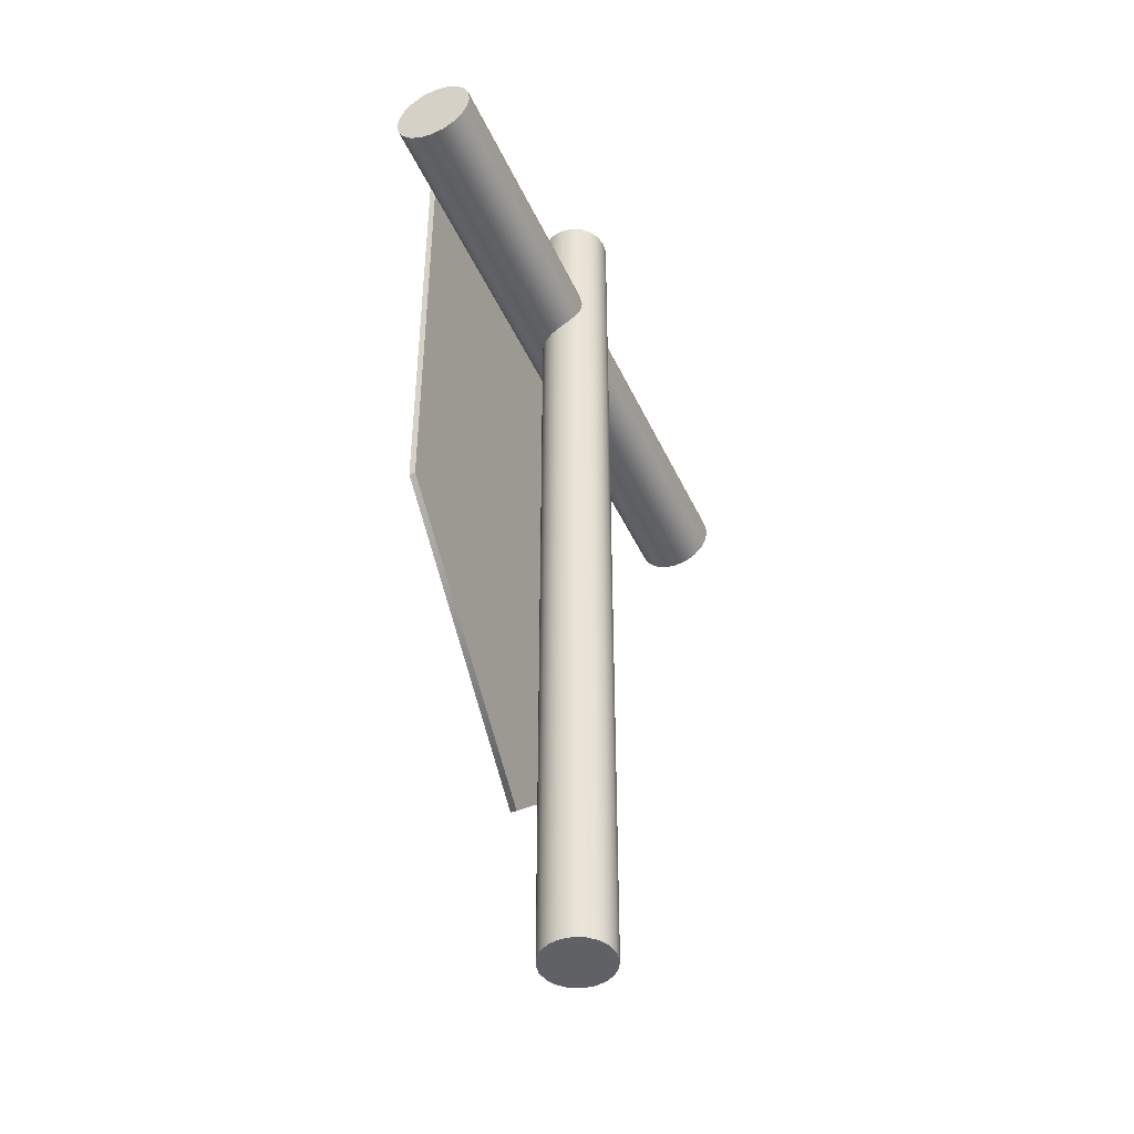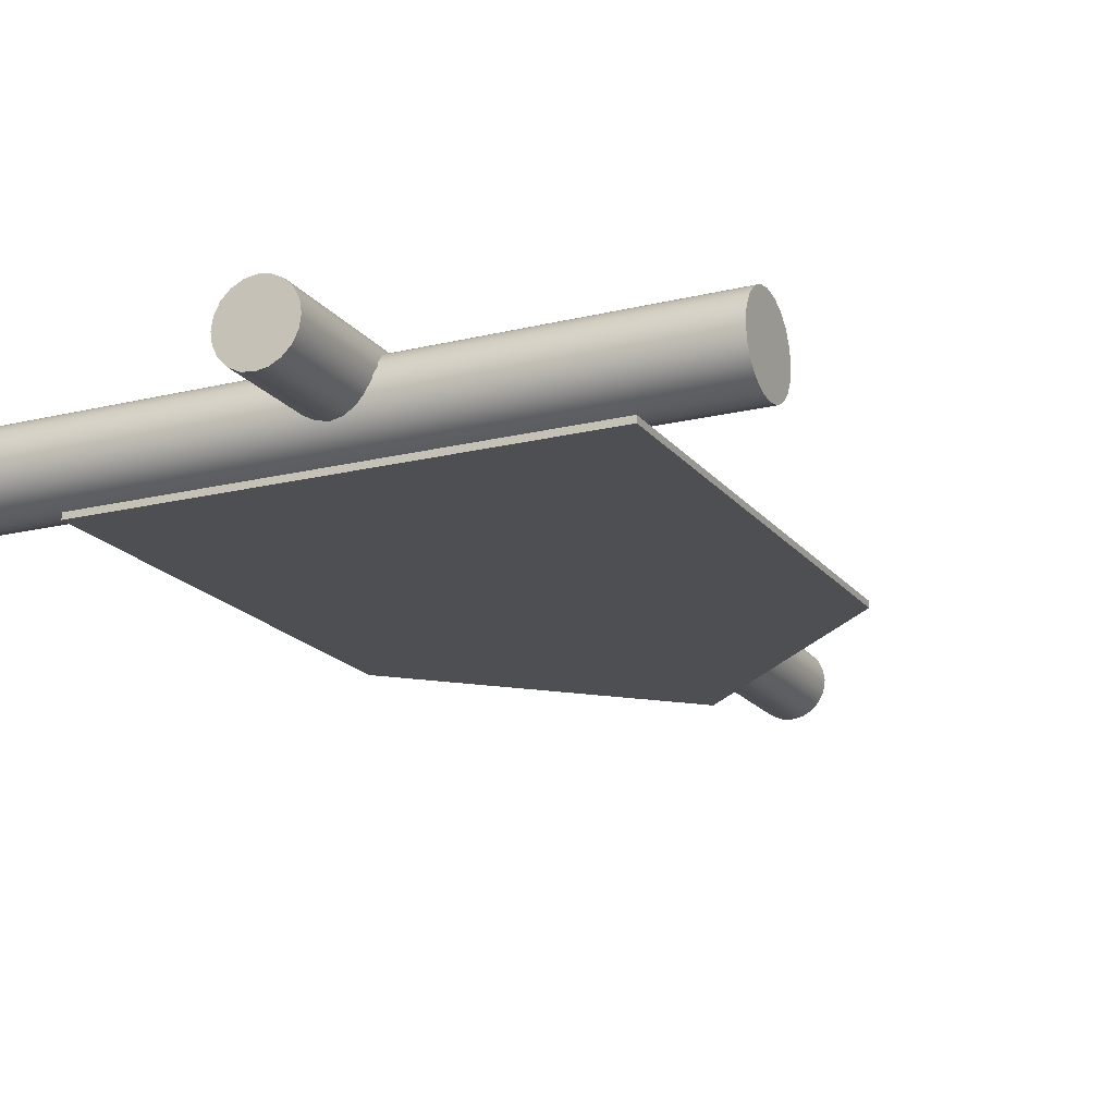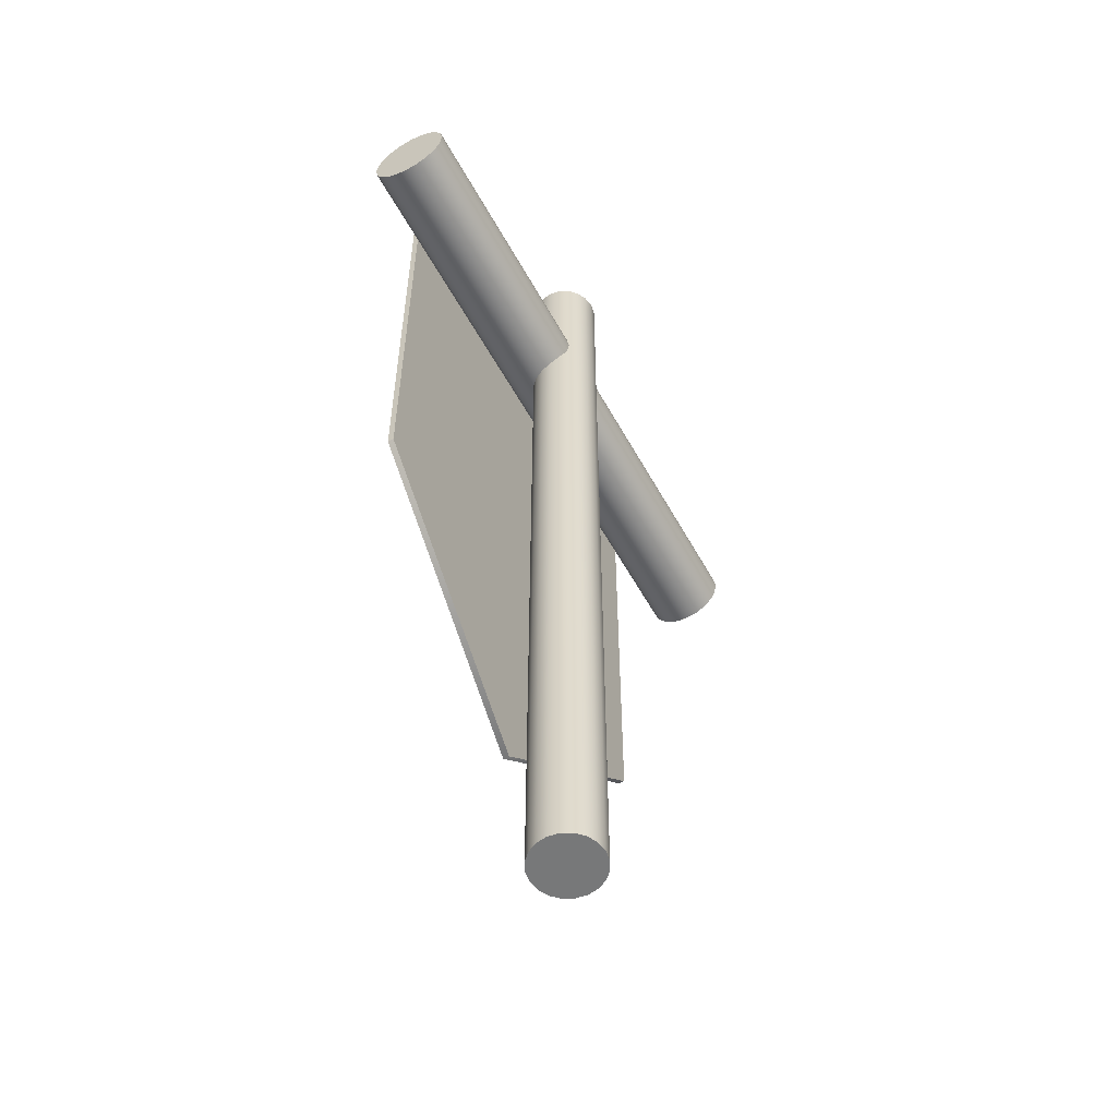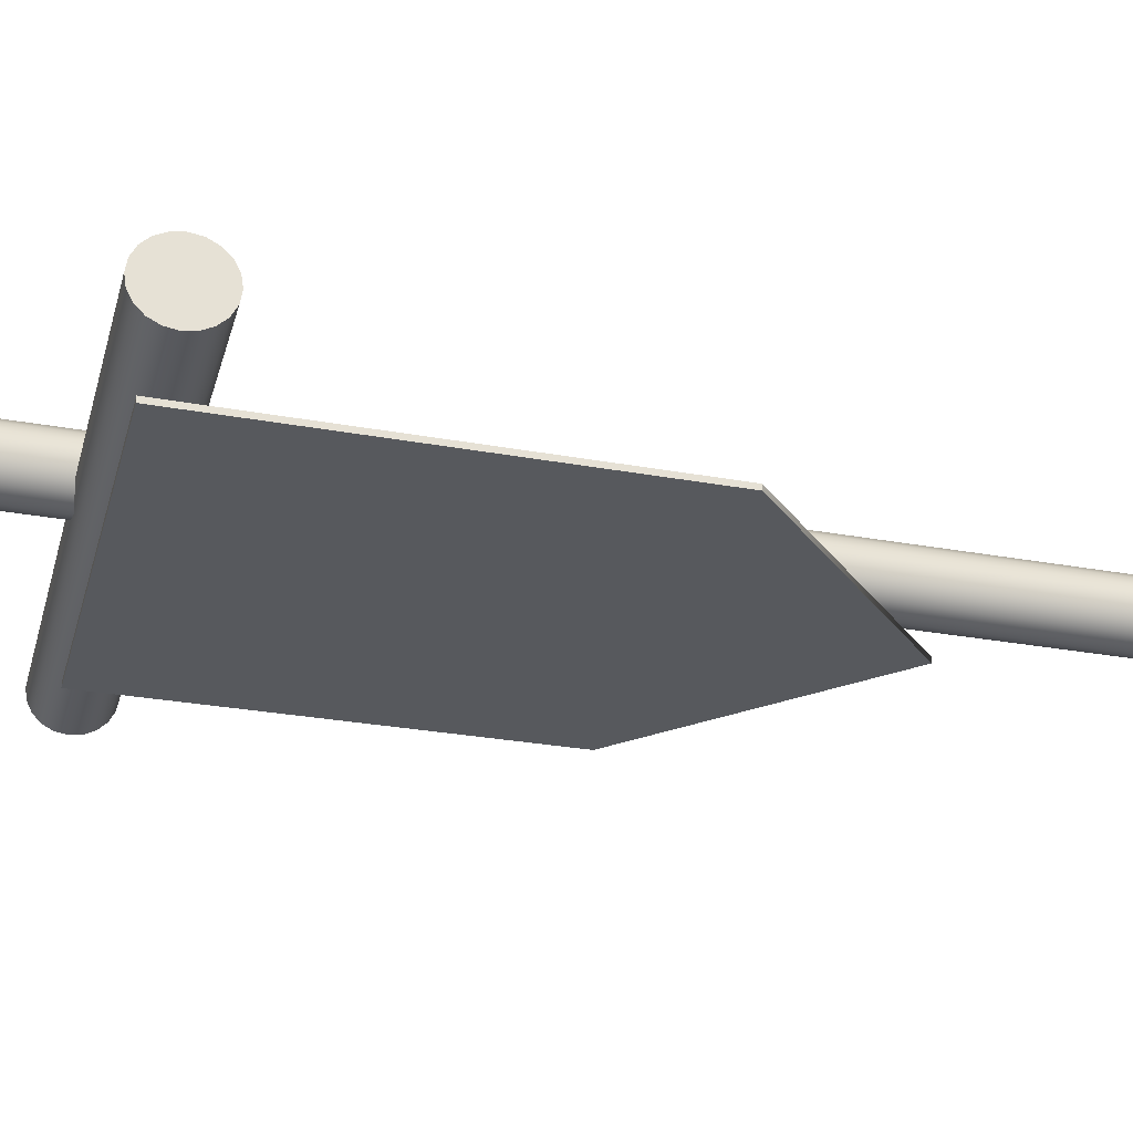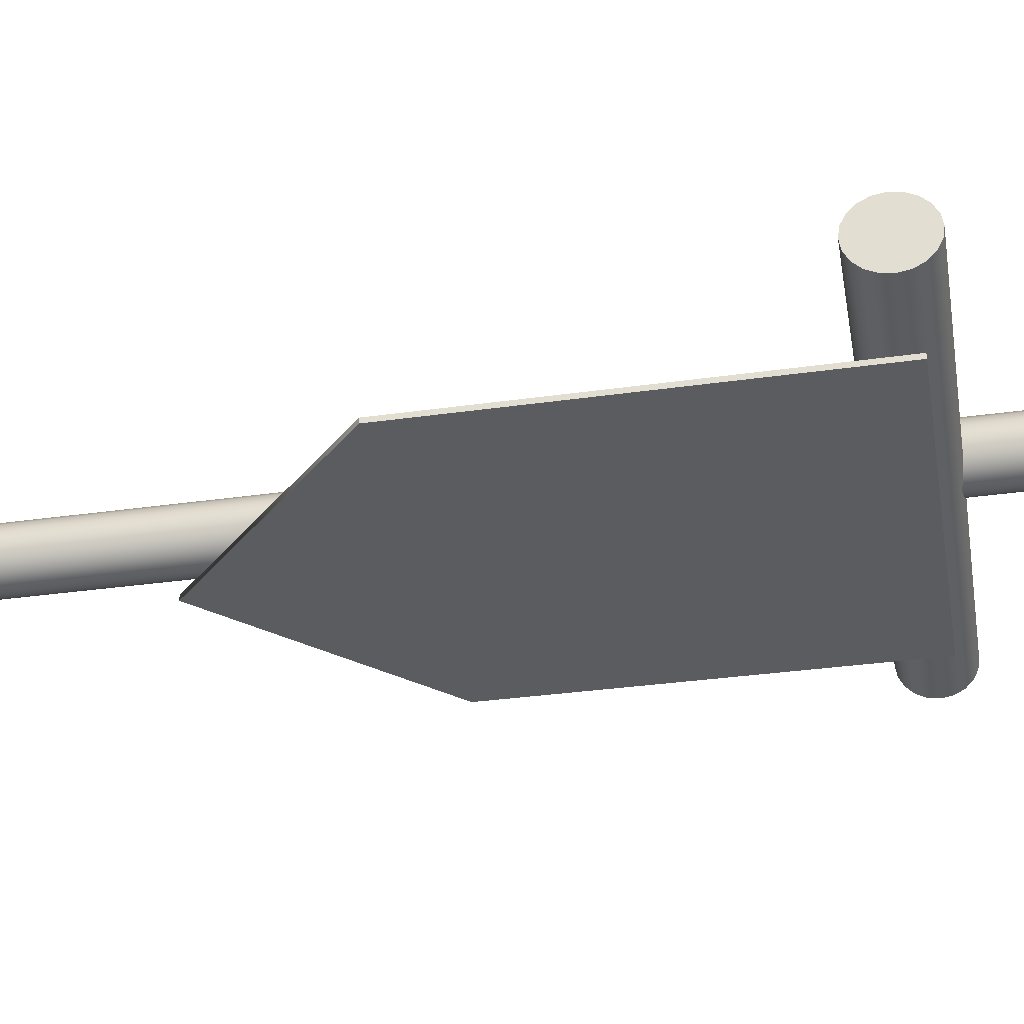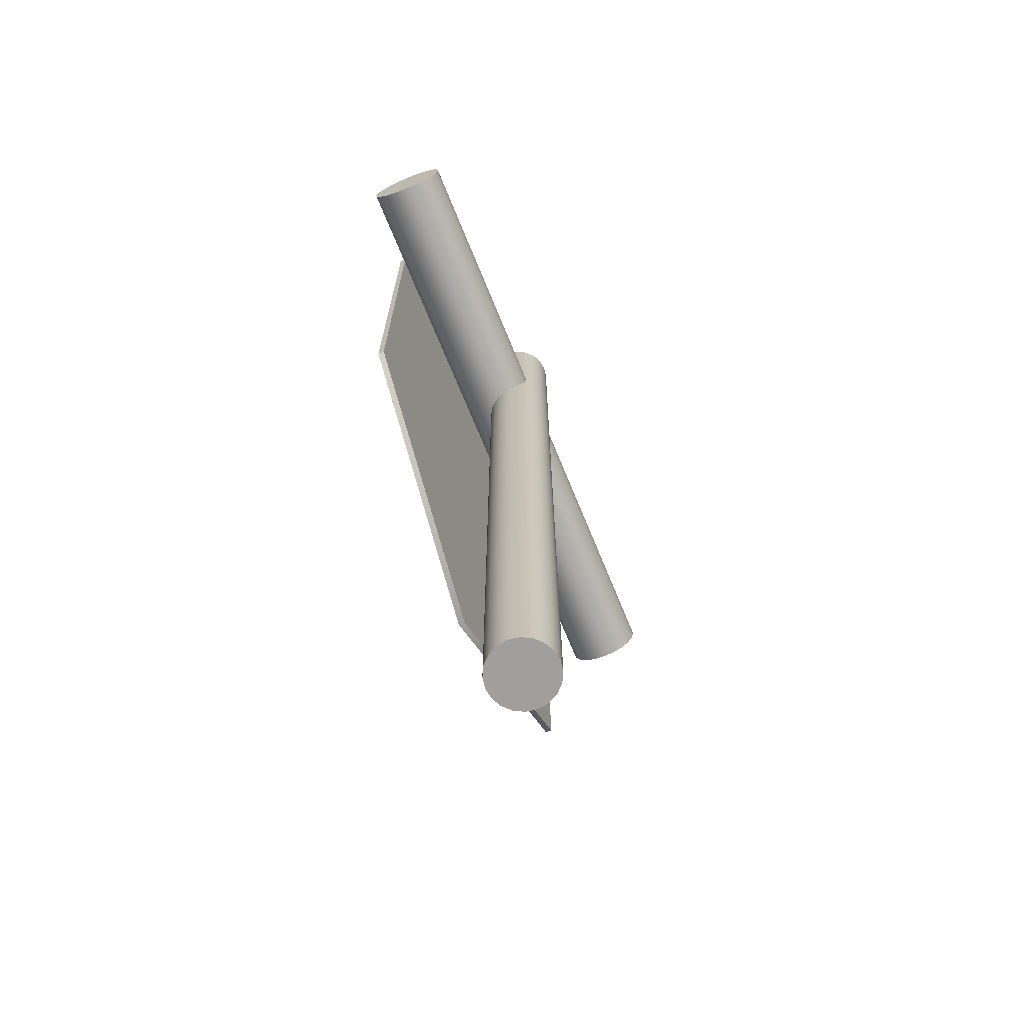
<metadata>
{"format":"obj","ext":"obj","renderer":"f3d","projection":"perspective","resolution":1024,"background":"white","views":[{"elev":-46.4,"azim":-66.1,"up":"+Y"},{"elev":-18.2,"azim":-154.5,"up":"+Z"},{"elev":-57.3,"azim":-61.3,"up":"+Y"},{"elev":-29.0,"azim":-105.2,"up":"+Z"},{"elev":-34.3,"azim":100.8,"up":"+Z"},{"elev":-71.3,"azim":-67.7,"up":"+Y"}]}
</metadata>
<code>
g default1
v -0.121 -0.03967 -0.03336
v 0.1025 -0.03967 -0.03336
v -0.121 0.1839 -0.03336
v 0.1025 0.1839 -0.03336
v -0.121 0.1839 -0.03629
v 0.1025 0.1839 -0.03629
v -0.121 -0.03967 -0.03629
v 0.1025 -0.03967 -0.03629
v -0.01038 -0.1479 -0.03336
v -0.01038 -0.1479 -0.03629
v 0.003991 -0.2398 -0.009074
v 0.001554 -0.2398 -0.01386
v -0.002243 -0.2398 -0.01766
v -0.007027 -0.2398 -0.02009
v -0.01233 -0.2398 -0.02093
v -0.01763 -0.2398 -0.02009
v -0.02242 -0.2398 -0.01766
v -0.02621 -0.2398 -0.01386
v -0.02865 -0.2398 -0.009074
v -0.02949 -0.2398 -0.003771
v -0.02865 -0.2398 0.001532
v -0.02621 -0.2398 0.006316
v -0.02242 -0.2398 0.01011
v -0.01763 -0.2398 0.01255
v -0.01233 -0.2398 0.01339
v -0.007027 -0.2398 0.01255
v -0.002243 -0.2398 0.01011
v 0.001554 -0.2398 0.006316
v 0.003991 -0.2398 0.001532
v 0.004831 -0.2398 -0.003771
v 0.003991 0.2427 -0.009074
v 0.001554 0.2427 -0.01386
v -0.002243 0.2427 -0.01766
v -0.007027 0.2427 -0.02009
v -0.01233 0.2427 -0.02093
v -0.01763 0.2427 -0.02009
v -0.02242 0.2427 -0.01766
v -0.02621 0.2427 -0.01386
v -0.02865 0.2427 -0.009074
v -0.02949 0.2427 -0.003771
v -0.02865 0.2427 0.001532
v -0.02621 0.2427 0.006316
v -0.02242 0.2427 0.01011
v -0.01763 0.2427 0.01255
v -0.01233 0.2427 0.01339
v -0.007027 0.2427 0.01255
v -0.002243 0.2427 0.01011
v 0.001554 0.2427 0.006316
v 0.003991 0.2427 0.001532
v 0.004831 0.2427 -0.003771
v -0.01233 -0.2398 -0.003771
v -0.01233 0.2427 -0.003771
v -0.1639 0.1816 -0.03222
v -0.1639 0.1871 -0.02941
v -0.1639 0.1914 -0.02504
v -0.1639 0.1943 -0.01952
v -0.1639 0.1952 -0.01341
v -0.1639 0.1943 -0.007297
v -0.1639 0.1914 -0.001783
v -0.1639 0.1871 0.002592
v -0.1639 0.1816 0.005402
v -0.1639 0.1754 0.00637
v -0.1639 0.1693 0.005402
v -0.1639 0.1638 0.002592
v -0.1639 0.1594 -0.001783
v -0.1639 0.1566 -0.007297
v -0.1639 0.1557 -0.01341
v -0.1639 0.1566 -0.01952
v -0.1639 0.1594 -0.02504
v -0.1639 0.1638 -0.02941
v -0.1639 0.1693 -0.03222
v -0.1639 0.1754 -0.03319
v 0.1526 0.1816 -0.03222
v 0.1526 0.1871 -0.02941
v 0.1526 0.1914 -0.02504
v 0.1526 0.1943 -0.01952
v 0.1526 0.1952 -0.01341
v 0.1526 0.1943 -0.007297
v 0.1526 0.1914 -0.001783
v 0.1526 0.1871 0.002592
v 0.1526 0.1816 0.005402
v 0.1526 0.1754 0.00637
v 0.1526 0.1693 0.005402
v 0.1526 0.1638 0.002592
v 0.1526 0.1594 -0.001783
v 0.1526 0.1566 -0.007297
v 0.1526 0.1557 -0.01341
v 0.1526 0.1566 -0.01952
v 0.1526 0.1594 -0.02504
v 0.1526 0.1638 -0.02941
v 0.1526 0.1693 -0.03222
v 0.1526 0.1754 -0.03319
v -0.1639 0.1754 -0.01341
v 0.1526 0.1754 -0.01341
g estandarte_brinquedos_group polySurface56 polySurface1
f 1 9 2 4 3
f 3 4 6 5
f 5 6 8 10 7
f 9 10 8 2
f 2 8 6 4
f 7 1 3 5
f 7 10 9 1
f 11 12 32 31
f 12 13 33 32
f 13 14 34 33
f 14 15 35 34
f 15 16 36 35
f 16 17 37 36
f 17 18 38 37
f 18 19 39 38
f 19 20 40 39
f 20 21 41 40
f 21 22 42 41
f 22 23 43 42
f 23 24 44 43
f 24 25 45 44
f 25 26 46 45
f 26 27 47 46
f 27 28 48 47
f 28 29 49 48
f 29 30 50 49
f 30 11 31 50
f 12 11 51
f 13 12 51
f 14 13 51
f 15 14 51
f 16 15 51
f 17 16 51
f 18 17 51
f 19 18 51
f 20 19 51
f 21 20 51
f 22 21 51
f 23 22 51
f 24 23 51
f 25 24 51
f 26 25 51
f 27 26 51
f 28 27 51
f 29 28 51
f 30 29 51
f 11 30 51
f 31 32 52
f 32 33 52
f 33 34 52
f 34 35 52
f 35 36 52
f 36 37 52
f 37 38 52
f 38 39 52
f 39 40 52
f 40 41 52
f 41 42 52
f 42 43 52
f 43 44 52
f 44 45 52
f 45 46 52
f 46 47 52
f 47 48 52
f 48 49 52
f 49 50 52
f 50 31 52
f 53 54 74 73
f 54 55 75 74
f 55 56 76 75
f 56 57 77 76
f 57 58 78 77
f 58 59 79 78
f 59 60 80 79
f 60 61 81 80
f 61 62 82 81
f 62 63 83 82
f 63 64 84 83
f 64 65 85 84
f 65 66 86 85
f 66 67 87 86
f 67 68 88 87
f 68 69 89 88
f 69 70 90 89
f 70 71 91 90
f 71 72 92 91
f 72 53 73 92
f 54 53 93
f 55 54 93
f 56 55 93
f 57 56 93
f 58 57 93
f 59 58 93
f 60 59 93
f 61 60 93
f 62 61 93
f 63 62 93
f 64 63 93
f 65 64 93
f 66 65 93
f 67 66 93
f 68 67 93
f 69 68 93
f 70 69 93
f 71 70 93
f 72 71 93
f 53 72 93
f 73 74 94
f 74 75 94
f 75 76 94
f 76 77 94
f 77 78 94
f 78 79 94
f 79 80 94
f 80 81 94
f 81 82 94
f 82 83 94
f 83 84 94
f 84 85 94
f 85 86 94
f 86 87 94
f 87 88 94
f 88 89 94
f 89 90 94
f 90 91 94
f 91 92 94
f 92 73 94

</code>
